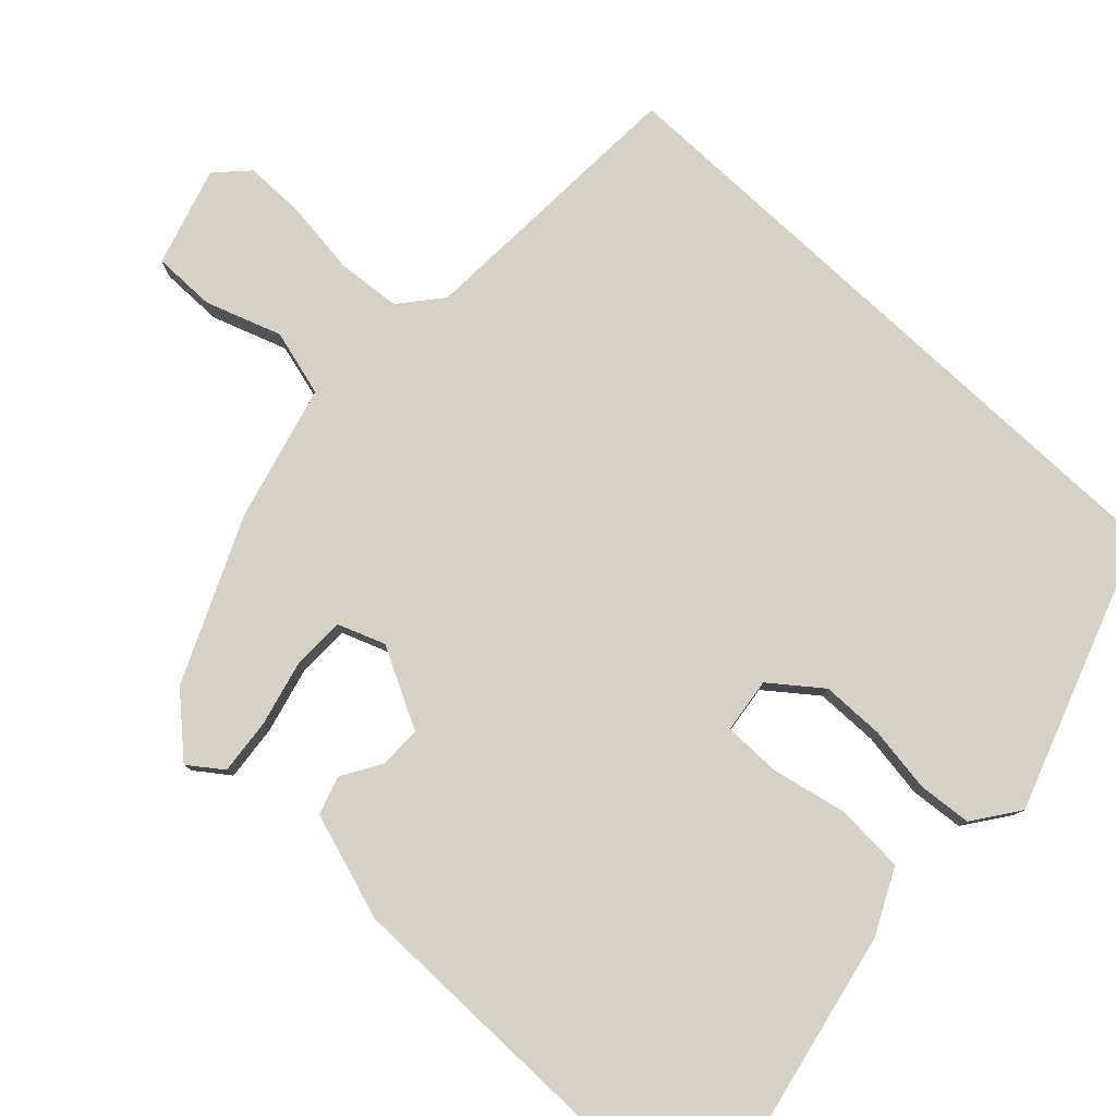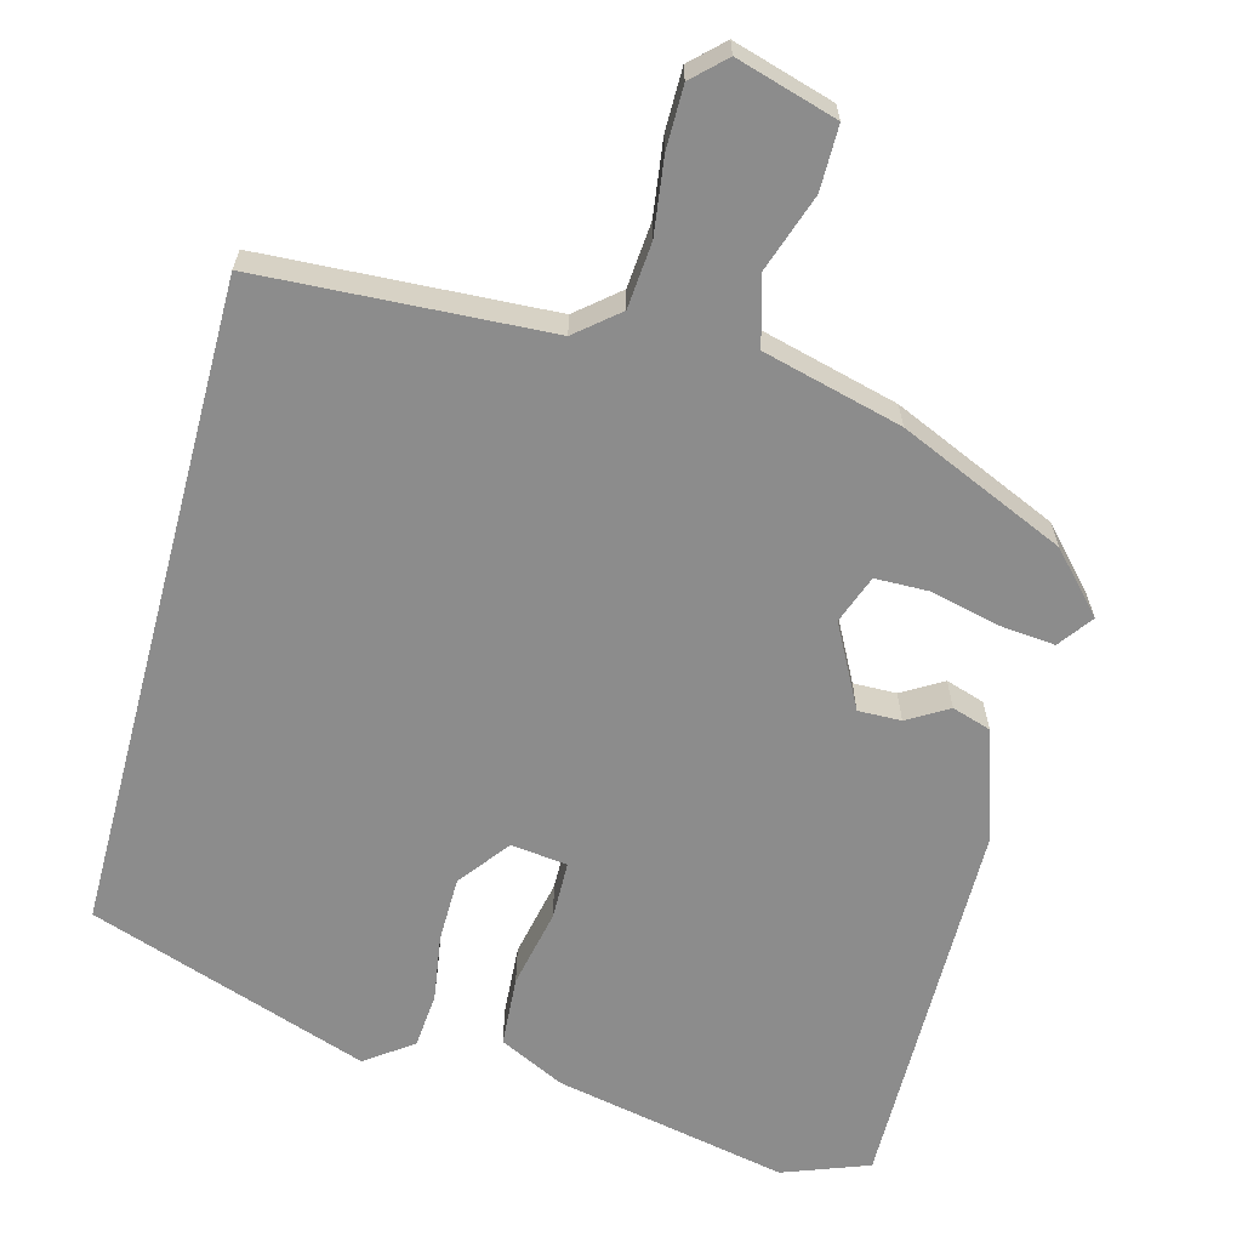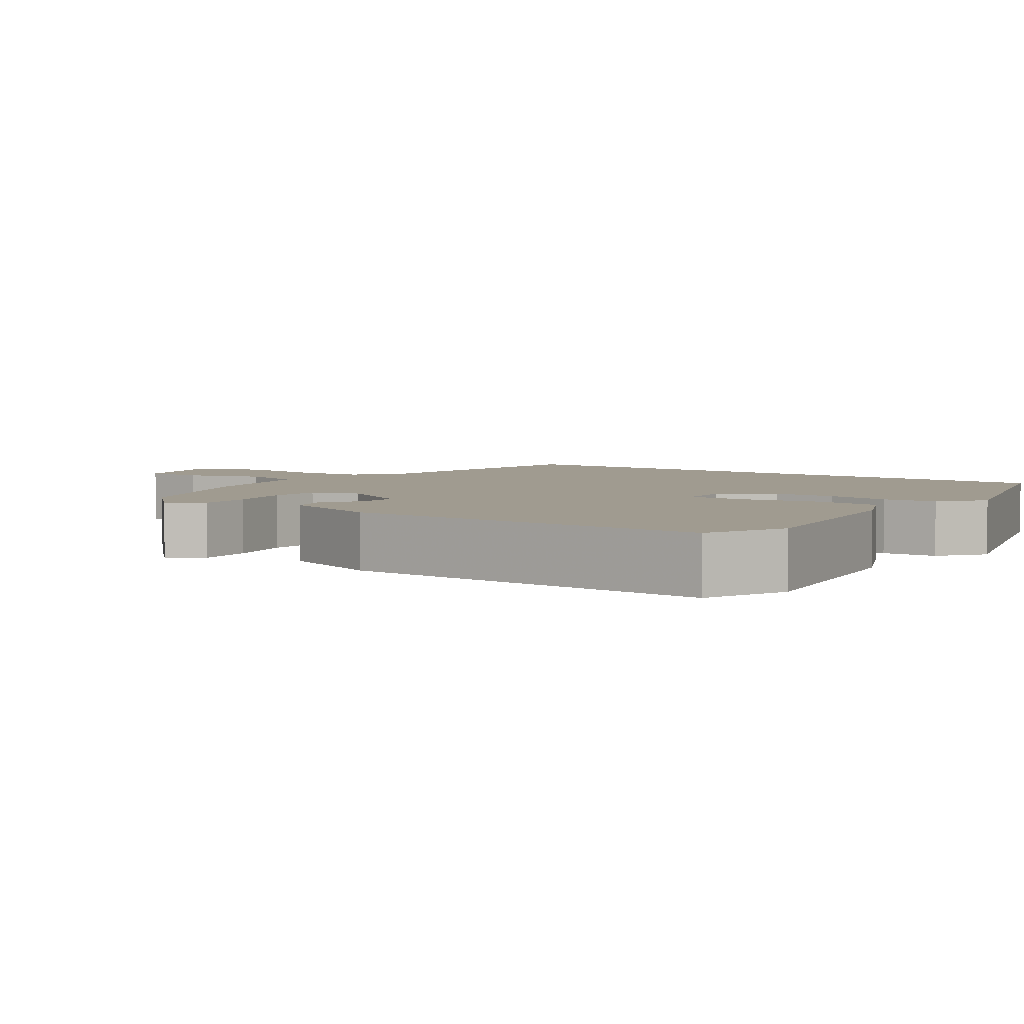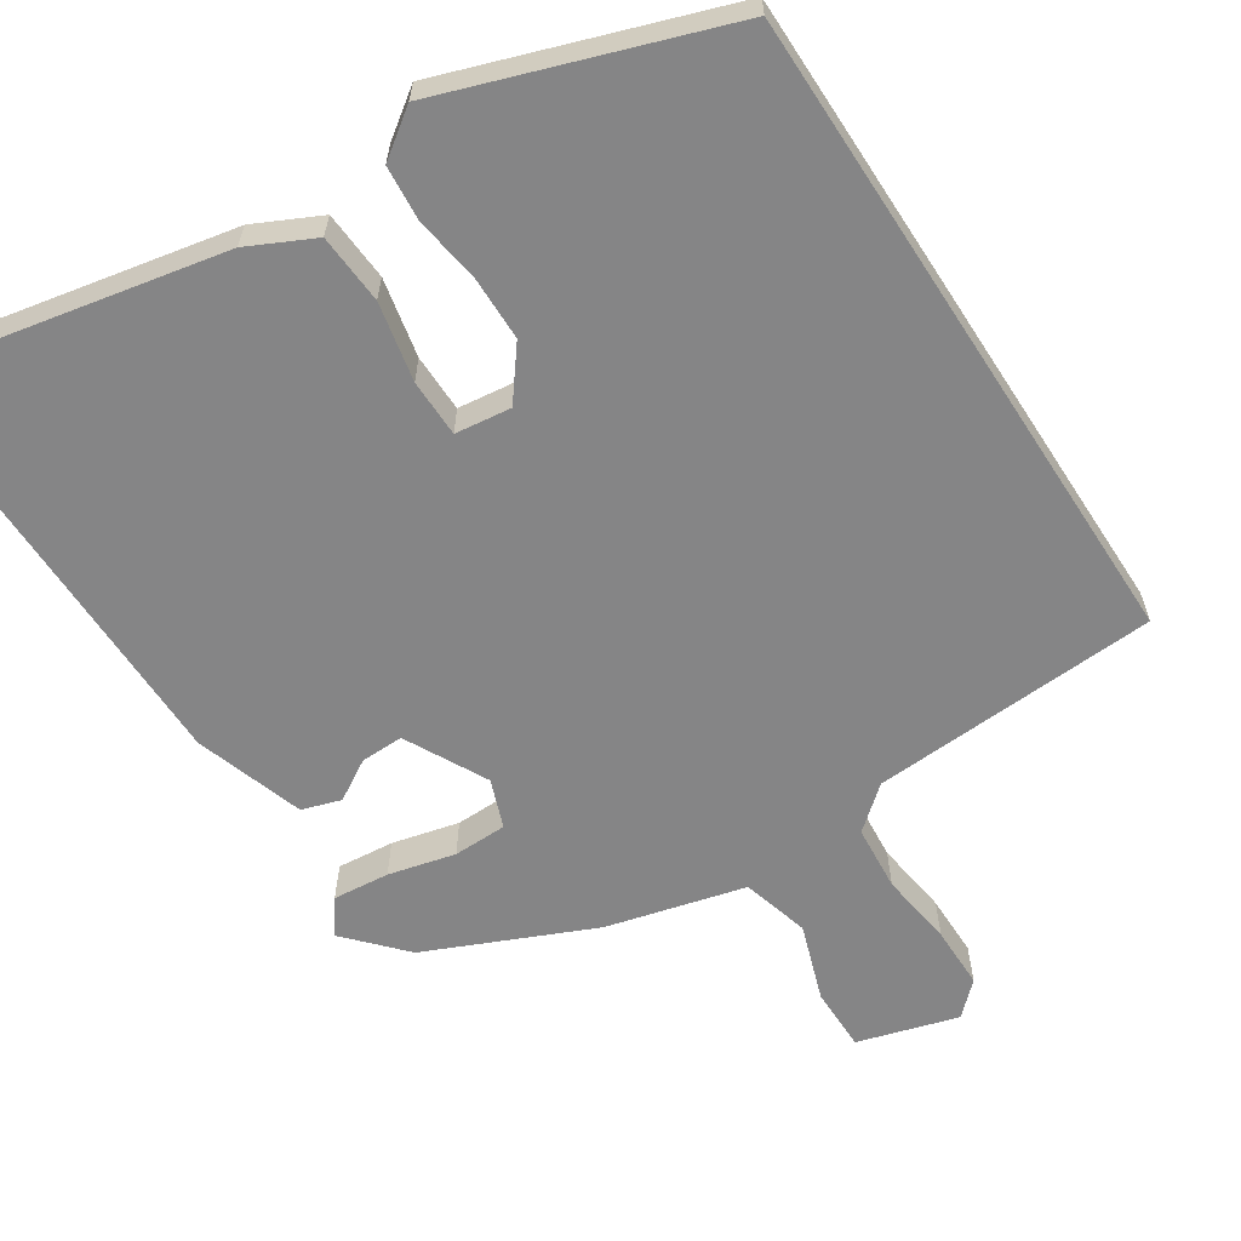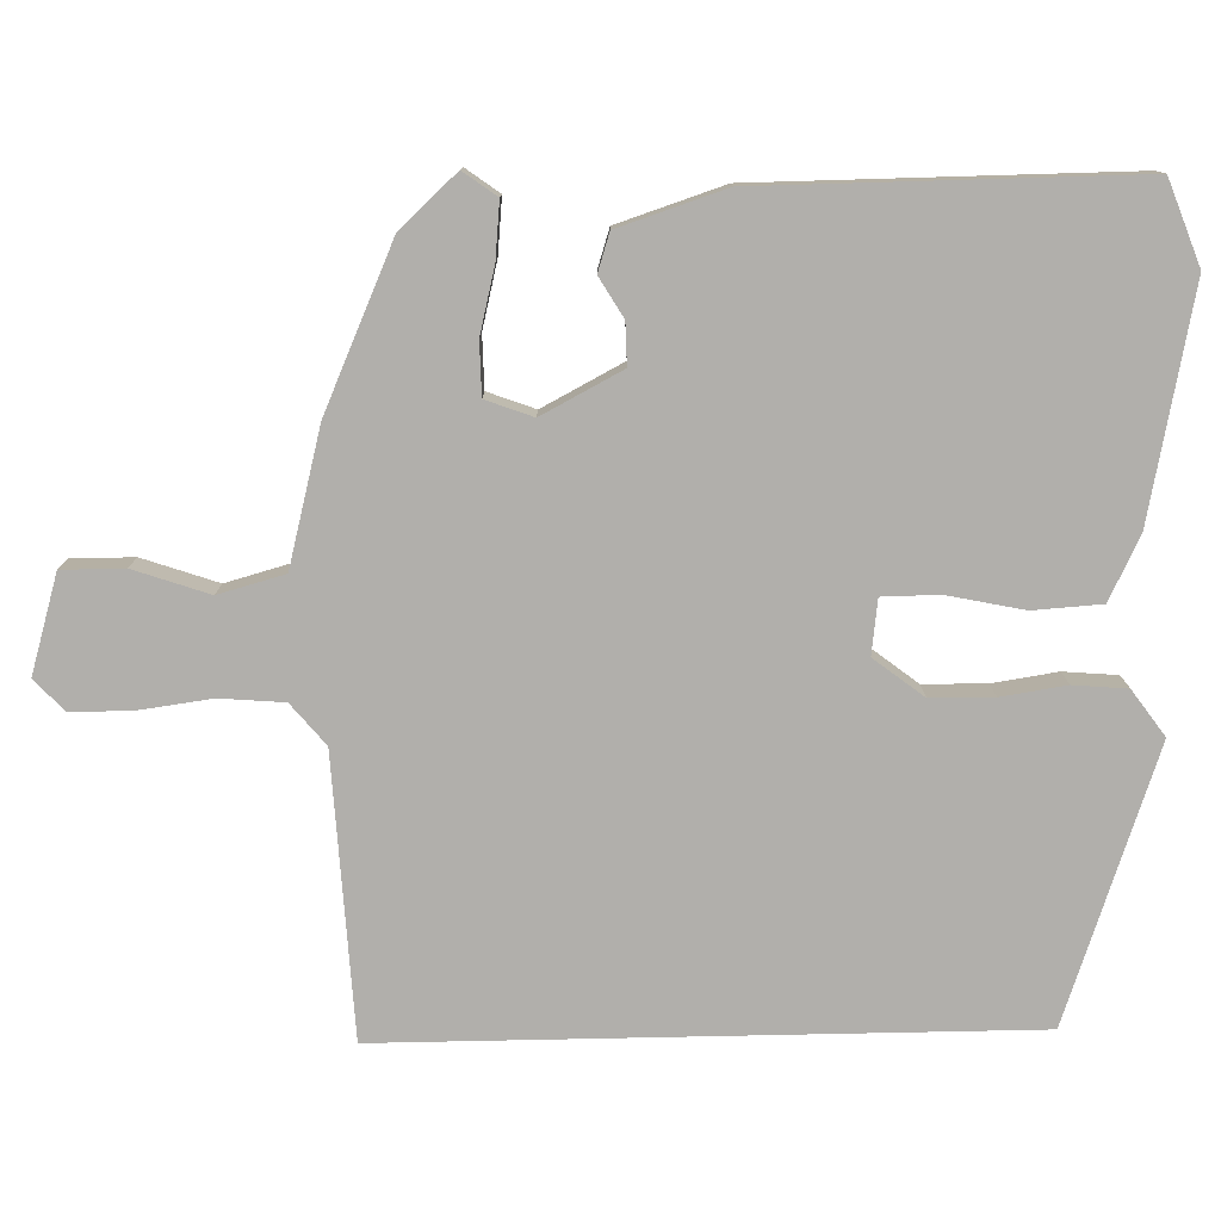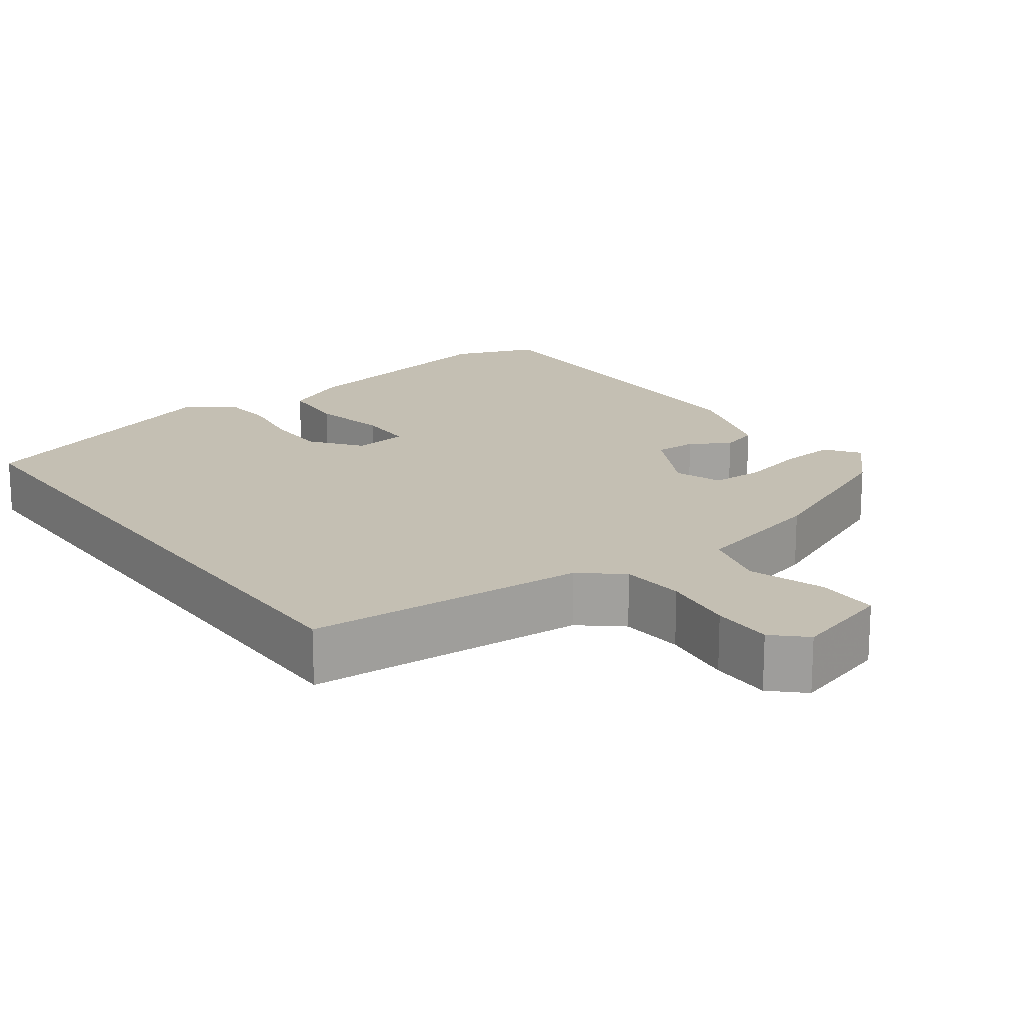
<metadata>
{"format":"obj","ext":"obj","renderer":"f3d","projection":"perspective","resolution":1024,"background":"white","views":[{"elev":79.4,"azim":-47.0,"up":"+Y"},{"elev":-64.2,"azim":165.1,"up":"+Y"},{"elev":4.2,"azim":-52.5,"up":"+Y"},{"elev":-61.9,"azim":33.0,"up":"+Y"},{"elev":-78.2,"azim":-88.8,"up":"+Y"},{"elev":17.8,"azim":144.0,"up":"+Y"}]}
</metadata>
<code>
v 0.5 0.07 -0.459
v 0.131 0.07 -0.479
v 0.077 0.07 -0.524
v 0.07 0.07 -0.608
v 0.083 0.07 -0.704
v 0.083 0.07 -0.784
v 0.042 0.07 -0.823
v -0.087 0.07 -0.785
v -0.087 0.07 -0.703
v -0.053 0.07 -0.604
v -0.077 0.07 -0.517
v -0.255 0.07 -0.471
v -0.468 0.07 -0.377
v -0.536 0.07 -0.303
v -0.504 0.07 -0.259
v -0.431 0.07 -0.266
v -0.345 0.07 -0.287
v -0.276 0.07 -0.286
v -0.253 0.07 -0.224
v -0.308 0.07 -0.119
v -0.363 0.07 -0.12
v -0.415 0.07 -0.151
v -0.465 0.07 -0.135
v -0.511 0.07 0.005
v -0.515 0.07 0.494
v -0.405 0.07 0.535
v -0.105 0.07 0.474
v -0.021 0.07 0.433
v -0.015 0.07 0.343
v -0.036 0.07 0.242
v -0.035 0.07 0.168
v 0.037 0.07 0.159
v 0.087 0.07 0.224
v 0.088 0.07 0.307
v 0.075 0.07 0.392
v 0.081 0.07 0.463
v 0.141 0.07 0.506
v 0.5 0.07 0.382
v 0.5 0 -0.459
v 0.131 0 -0.479
v 0.077 0 -0.524
v 0.07 0 -0.608
v 0.083 0 -0.704
v 0.083 0 -0.784
v 0.042 0 -0.823
v -0.087 0 -0.785
v -0.087 0 -0.703
v -0.053 0 -0.604
v -0.077 0 -0.517
v -0.255 0 -0.471
v -0.468 0 -0.377
v -0.536 0 -0.303
v -0.504 0 -0.259
v -0.431 0 -0.266
v -0.345 0 -0.287
v -0.276 0 -0.286
v -0.253 0 -0.224
v -0.308 0 -0.119
v -0.363 0 -0.12
v -0.415 0 -0.151
v -0.465 0 -0.135
v -0.511 0 0.005
v -0.515 0 0.494
v -0.405 0 0.535
v -0.105 0 0.474
v -0.021 0 0.433
v -0.015 0 0.343
v -0.036 0 0.242
v -0.035 0 0.168
v 0.037 0 0.159
v 0.087 0 0.224
v 0.088 0 0.307
v 0.075 0 0.392
v 0.081 0 0.463
v 0.141 0 0.506
v 0.5 0 0.382
f 37 38 1 2
f 34 35 36 37
f 33 34 37 2
f 32 33 2 3
f 31 32 3 4
f 27 28 29 30
f 27 30 31
f 26 27 31 4
f 21 22 23 24
f 20 21 24 25
f 19 20 25 26
f 14 15 16 17
f 14 17 18
f 11 12 13 14
f 11 14 18
f 7 8 9 10
f 7 10 11
f 6 7 11
f 5 6 11
f 19 26 4 5
f 11 18 19
f 5 11 19
f 40 39 76 75
f 75 74 73 72
f 40 75 72 71
f 41 40 71 70
f 42 41 70 69
f 68 67 66 65
f 69 68 65
f 42 69 65 64
f 62 61 60 59
f 63 62 59 58
f 64 63 58 57
f 55 54 53 52
f 56 55 52
f 52 51 50 49
f 56 52 49
f 48 47 46 45
f 49 48 45
f 49 45 44
f 49 44 43
f 43 42 64 57
f 57 56 49
f 57 49 43
f 1 39 40 2
f 2 40 41 3
f 3 41 42 4
f 4 42 43 5
f 5 43 44 6
f 6 44 45 7
f 7 45 46 8
f 8 46 47 9
f 9 47 48 10
f 10 48 49 11
f 11 49 50 12
f 12 50 51 13
f 13 51 52 14
f 14 52 53 15
f 15 53 54 16
f 16 54 55 17
f 17 55 56 18
f 18 56 57 19
f 19 57 58 20
f 20 58 59 21
f 21 59 60 22
f 22 60 61 23
f 23 61 62 24
f 24 62 63 25
f 25 63 64 26
f 26 64 65 27
f 27 65 66 28
f 28 66 67 29
f 29 67 68 30
f 30 68 69 31
f 31 69 70 32
f 32 70 71 33
f 33 71 72 34
f 34 72 73 35
f 35 73 74 36
f 36 74 75 37
f 37 75 76 38
f 38 76 39 1

</code>
